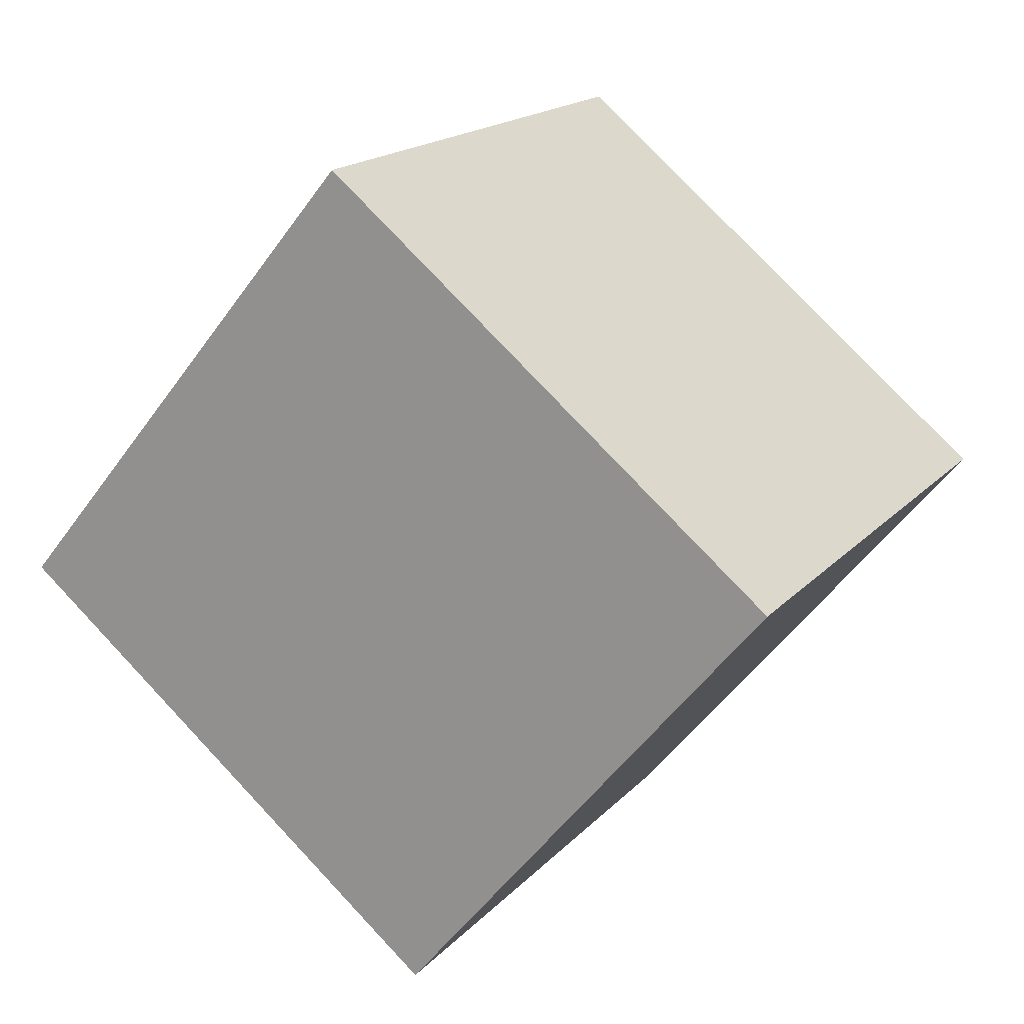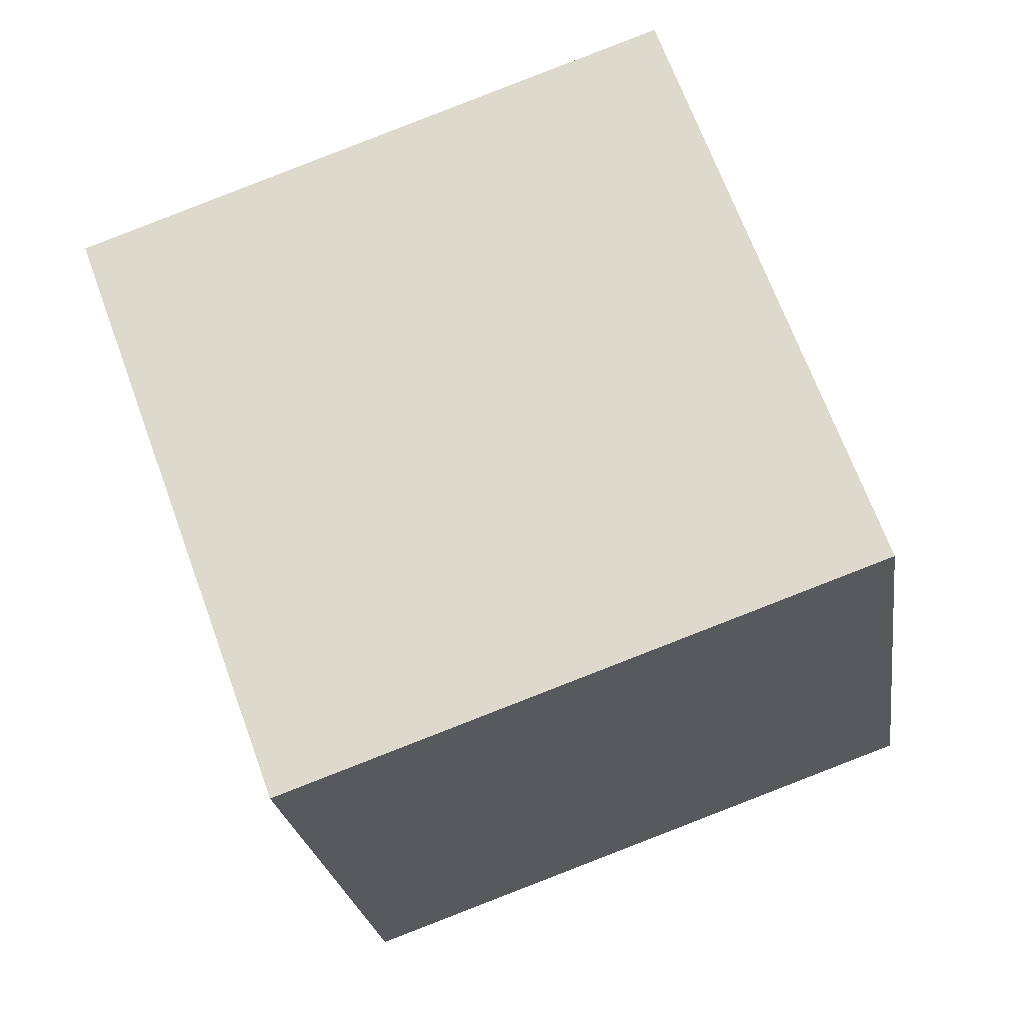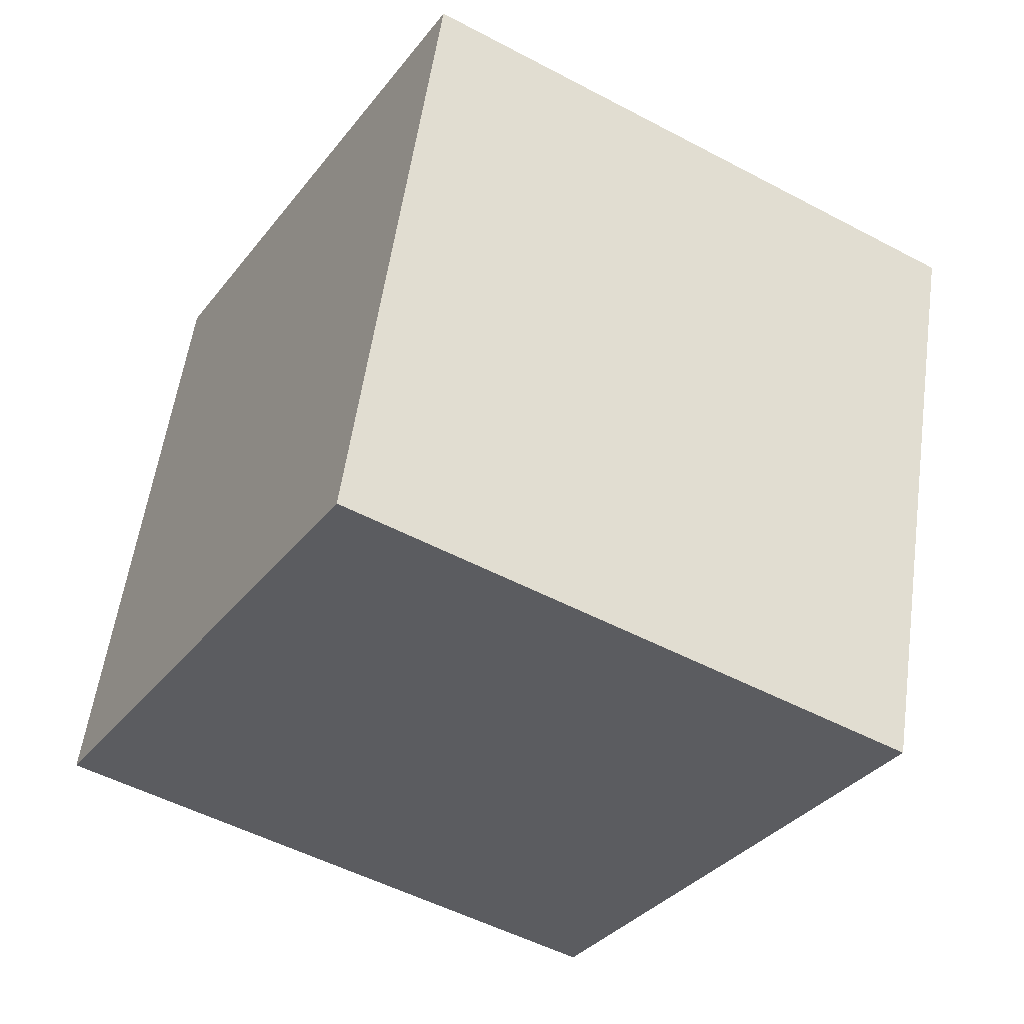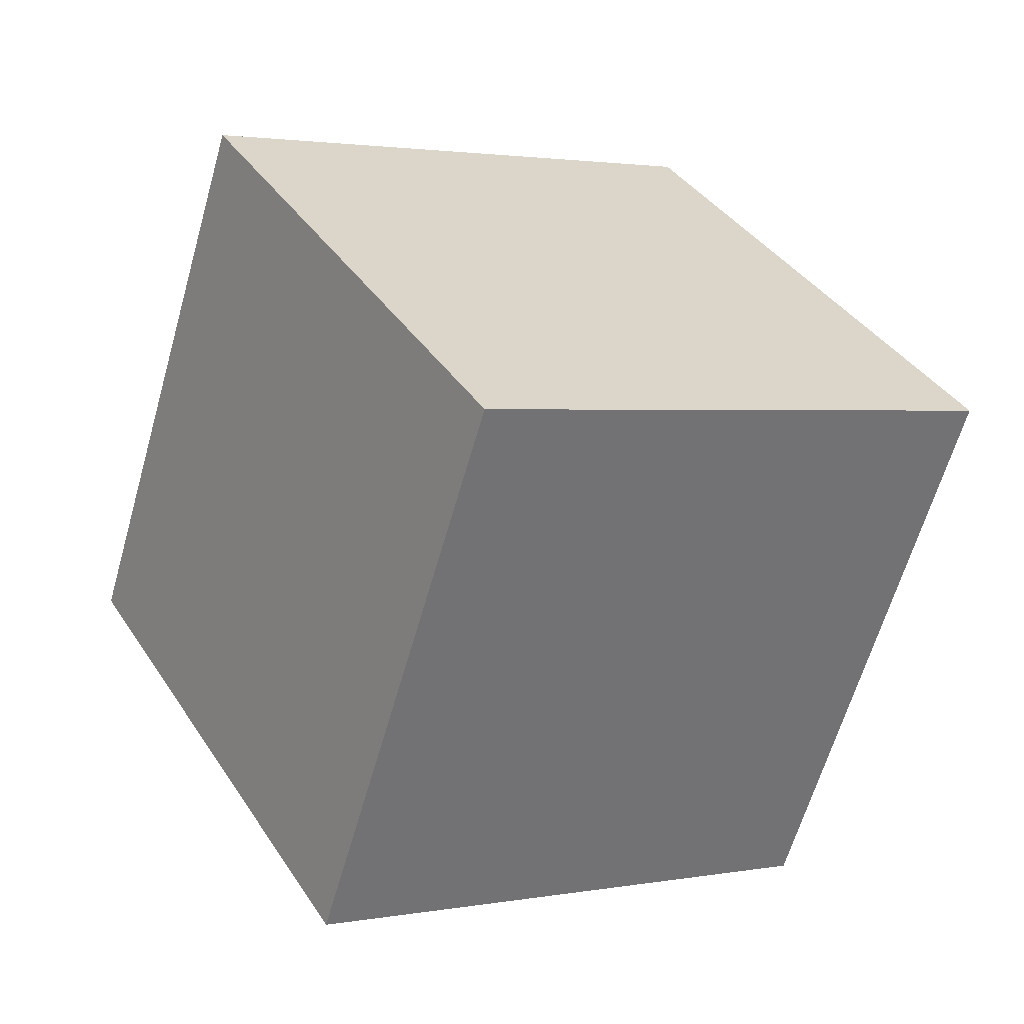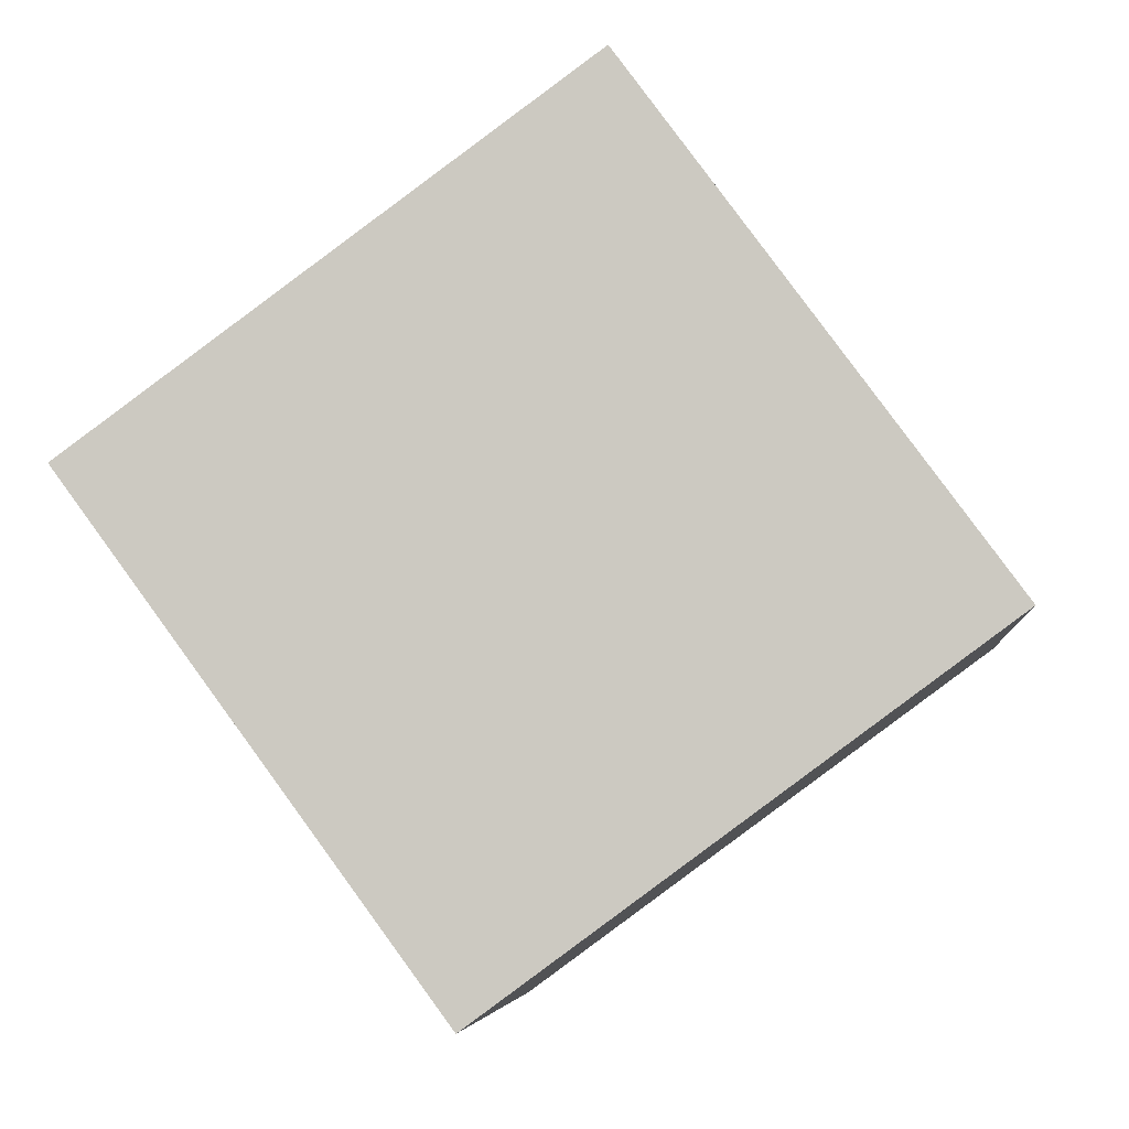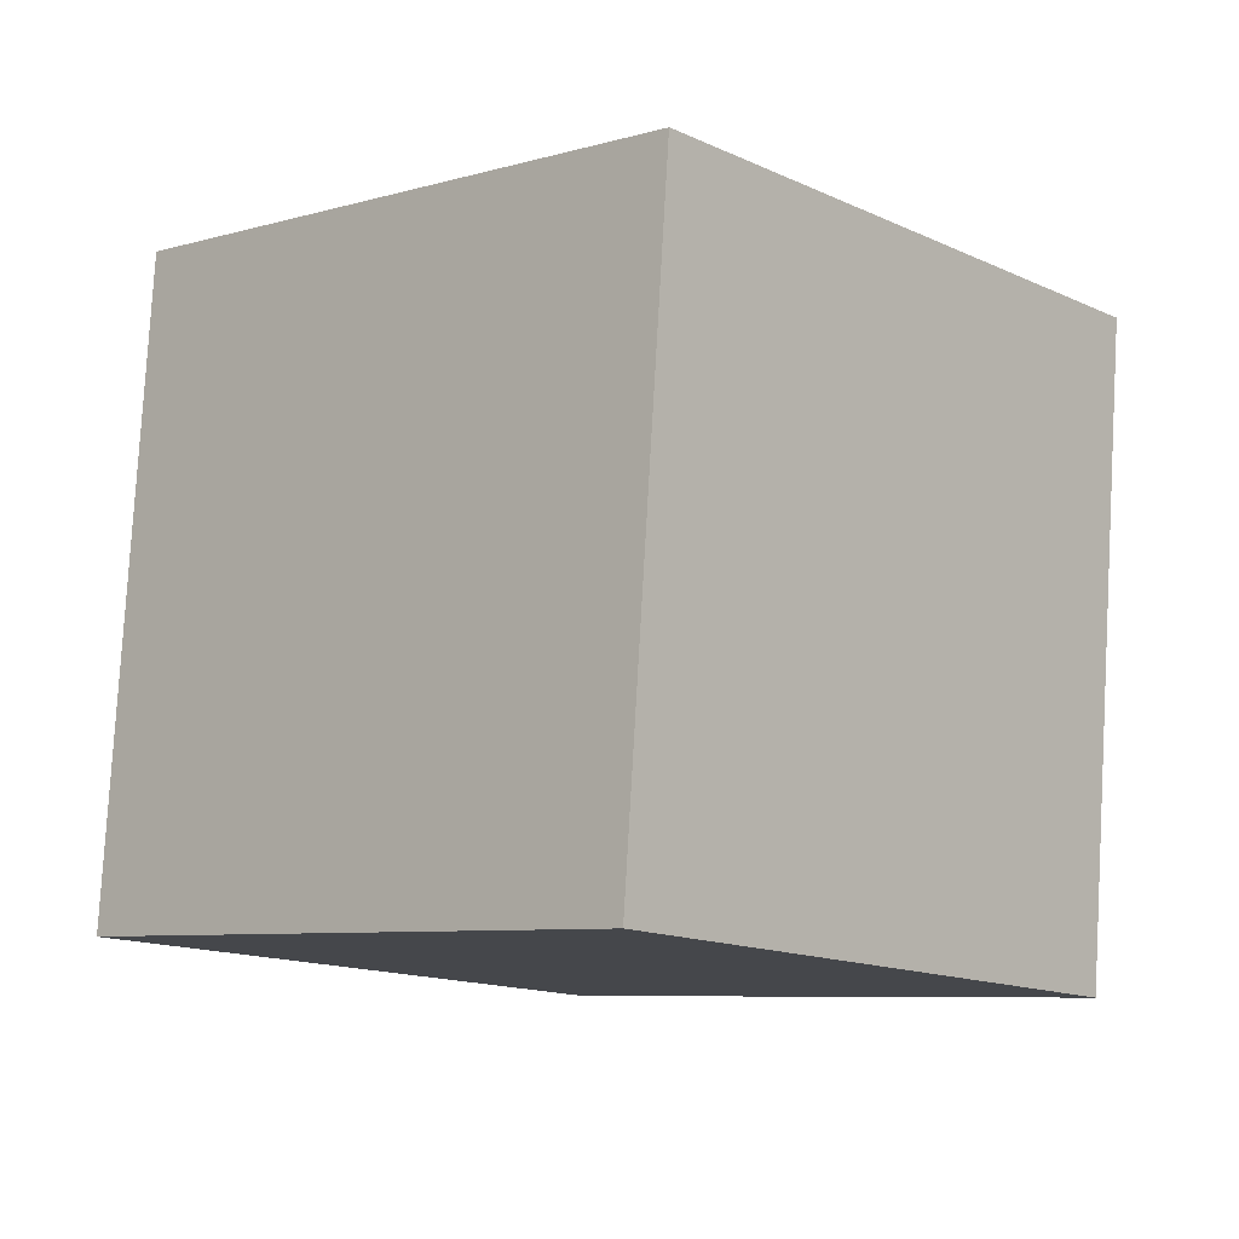
<metadata>
{"format":"obj","ext":"obj","renderer":"f3d","projection":"perspective","resolution":1024,"background":"white","views":[{"elev":-64.0,"azim":144.3,"up":"+Z"},{"elev":61.7,"azim":-136.5,"up":"+Y"},{"elev":-41.3,"azim":122.6,"up":"+Y"},{"elev":-52.2,"azim":-16.8,"up":"+Z"},{"elev":76.4,"azim":-152.9,"up":"+Y"},{"elev":-0.9,"azim":15.6,"up":"+Y"}]}
</metadata>
<code>
v 0.4607 -6.992 -11.04
v -4.066 -5.417 -2.264
v 0.5828 2.86 -12.75
v -3.944 4.436 -3.97
v 9.377 -6.327 -6.561
v 4.85 -4.751 2.215
v 9.499 3.525 -8.267
v 4.972 5.101 0.509
f 2 4 1
f 5 2 1
f 1 4 3
f 3 5 1
f 2 8 4
f 6 2 5
f 6 8 2
f 4 8 3
f 7 5 3
f 3 8 7
f 7 6 5
f 8 6 7

</code>
